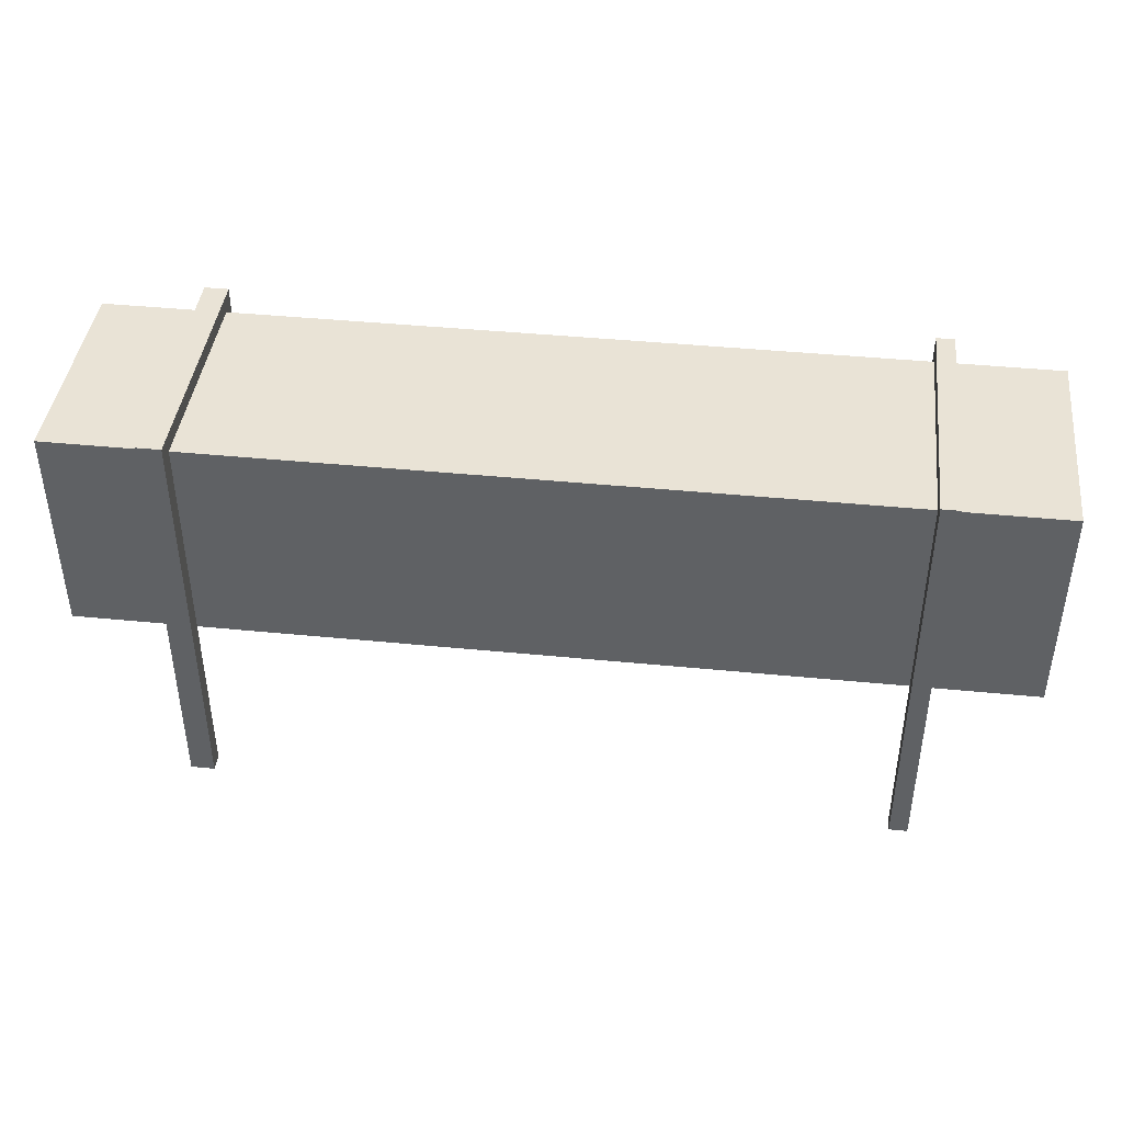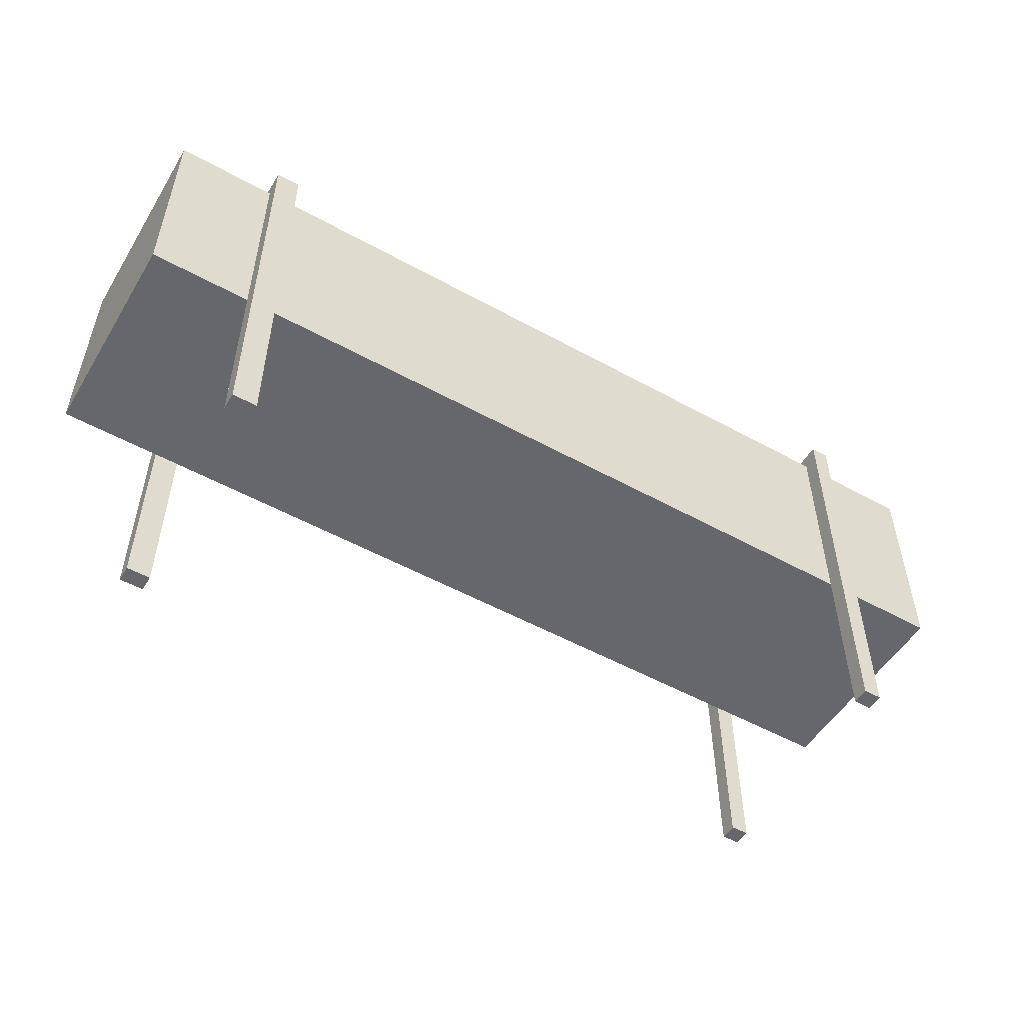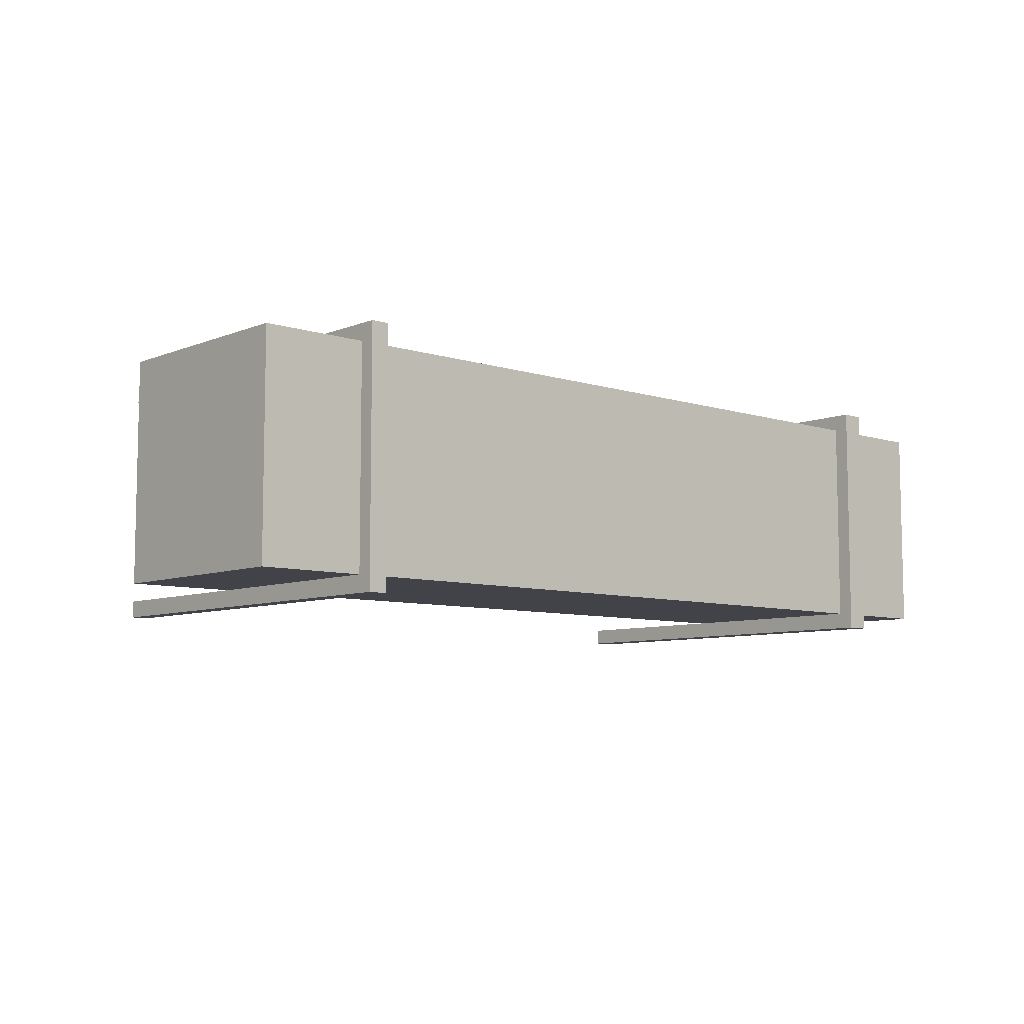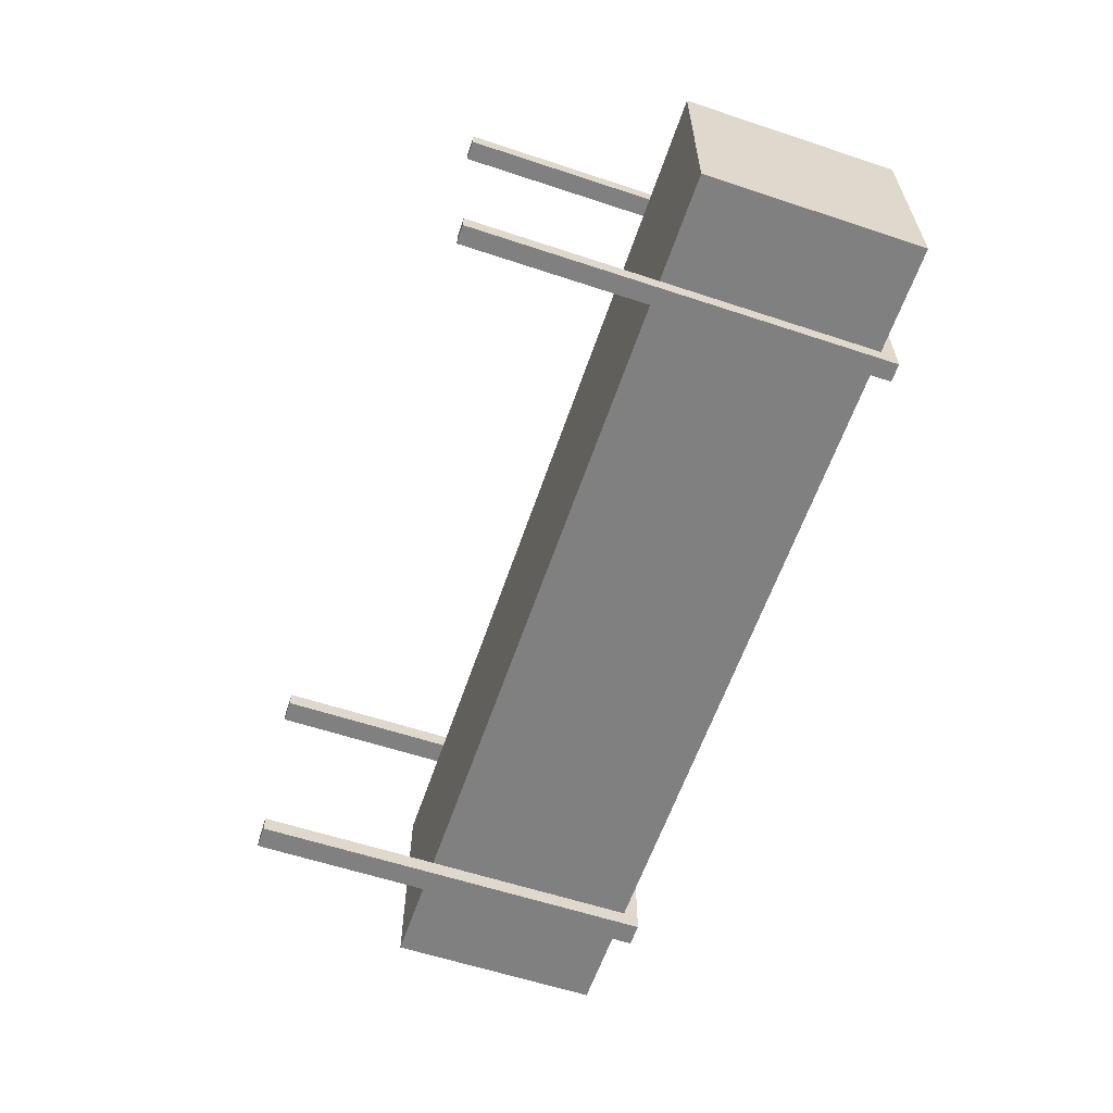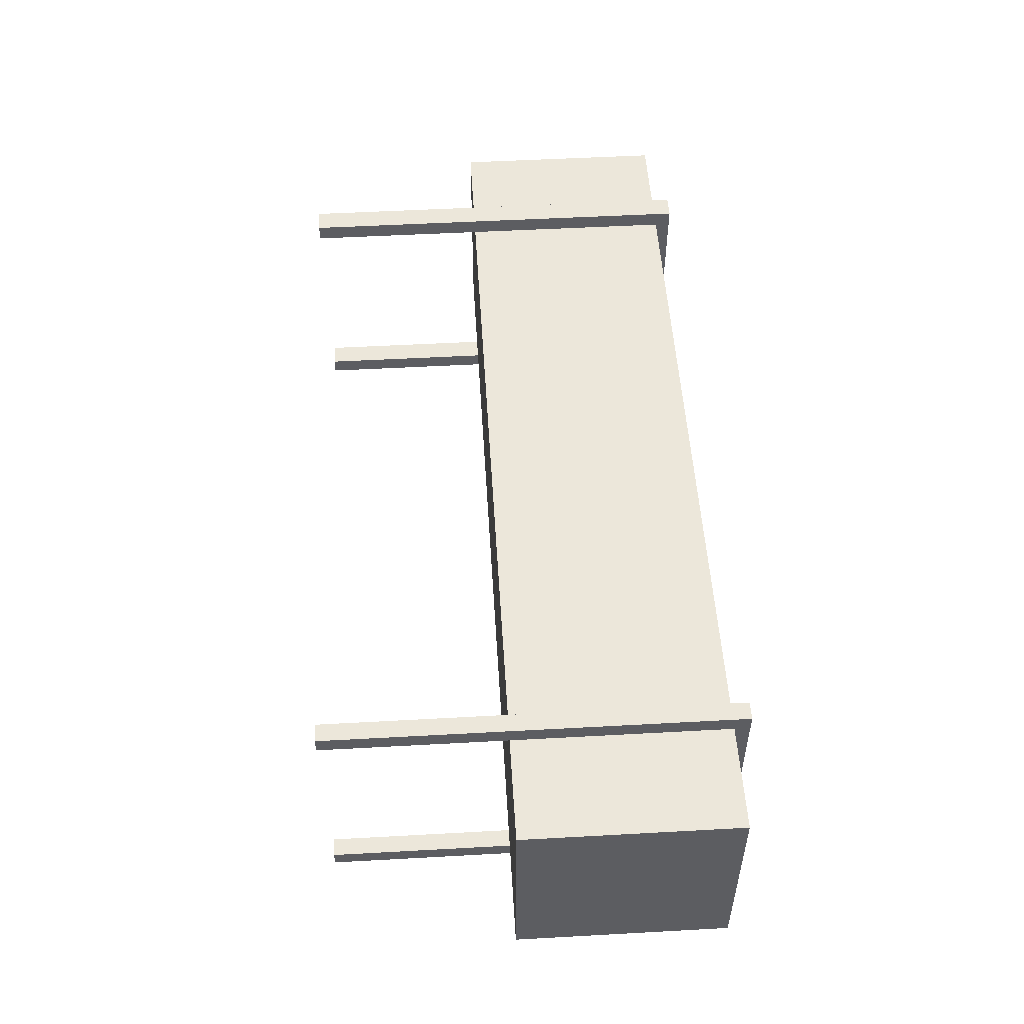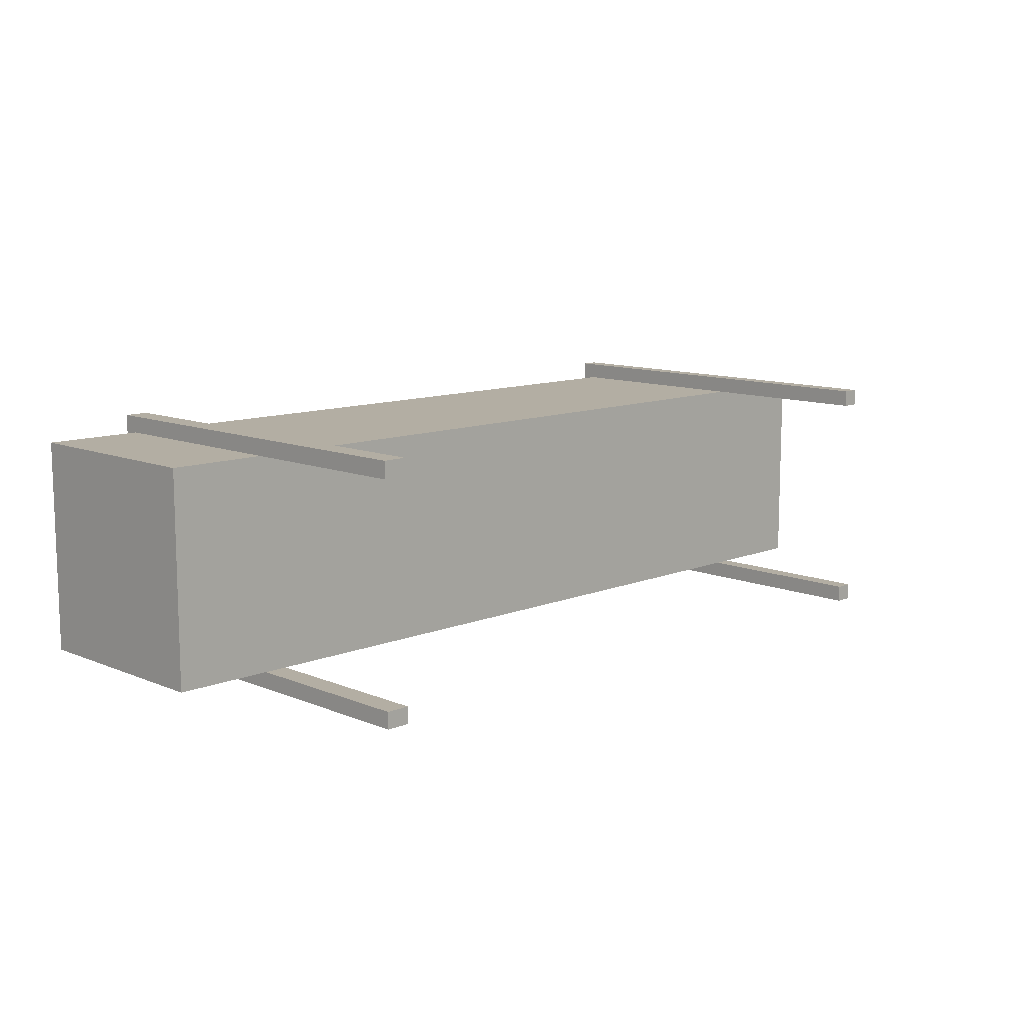
<metadata>
{"format":"obj","ext":"obj","renderer":"f3d","projection":"perspective","resolution":1024,"background":"white","views":[{"elev":42.0,"azim":-173.2,"up":"+Z"},{"elev":-52.2,"azim":149.2,"up":"+Z"},{"elev":-7.6,"azim":-41.9,"up":"+Y"},{"elev":-60.2,"azim":-108.7,"up":"+Y"},{"elev":52.3,"azim":-93.4,"up":"+Y"},{"elev":11.0,"azim":135.4,"up":"+Y"}]}
</metadata>
<code>
o Cube.013_Cube.022
v 1.382 6.973 -10.65
v 1.382 7.783 -10.65
v 1.382 6.973 -11.46
v 1.382 7.783 -11.46
v 4.862 6.973 -10.65
v 4.862 7.783 -10.65
v 4.862 6.973 -11.46
v 4.862 7.783 -11.46
v 4.398 6.973 -11.46
v 1.846 6.973 -11.46
v 1.846 7.783 -11.46
v 4.398 7.783 -11.46
v 1.846 6.973 -10.65
v 4.398 6.973 -10.65
v 4.398 7.783 -10.65
v 1.846 7.783 -10.65
v 4.488 7.783 -11.46
v 4.488 6.973 -10.65
v 4.488 6.973 -11.46
v 4.488 7.783 -10.65
v 1.778 6.973 -11.46
v 1.778 7.783 -10.65
v 1.778 7.783 -11.46
v 1.778 6.973 -10.65
v 4.488 6.91 -11.46
v 4.398 6.91 -11.46
v 1.778 7.847 -11.46
v 1.846 7.847 -11.46
v 1.778 6.91 -10.59
v 1.846 6.91 -10.59
v 4.488 7.847 -10.59
v 4.398 7.847 -10.59
v 4.398 7.847 -11.46
v 1.846 7.847 -10.59
v 1.846 6.91 -11.46
v 4.398 6.91 -10.59
v 4.488 7.847 -11.46
v 4.488 6.91 -10.59
v 1.778 6.91 -11.46
v 1.778 7.847 -10.59
v 4.488 6.973 -12.15
v 4.398 6.973 -12.15
v 1.778 7.783 -12.15
v 1.846 7.783 -12.15
v 4.398 6.91 -12.15
v 4.398 7.783 -12.15
v 4.488 7.783 -12.15
v 4.488 6.91 -12.15
v 1.846 6.973 -12.15
v 1.778 6.973 -12.15
v 1.778 7.847 -12.15
v 1.846 7.847 -12.15
v 4.398 7.847 -12.15
v 4.488 7.847 -12.15
v 1.846 6.91 -12.15
v 1.778 6.91 -12.15
f 1 2 4 3
f 19 17 8 7
f 7 8 6 5
f 24 22 2 1
f 19 7 5 18
f 23 4 2 22
f 22 24 29 40
f 12 11 16 15
f 39 21 50 56
f 10 9 14 13
f 12 15 32 33
f 14 15 16 13
f 21 23 11 10
f 10 11 12 9
f 5 6 20 18
f 8 17 20 6
f 23 22 40 27
f 9 12 17 19
f 3 4 23 21
f 3 21 24 1
f 23 27 51 43
f 19 18 38 25
f 37 33 32 31
f 39 35 30 29
f 38 31 32 36
f 26 25 38 36
f 28 27 40 34
f 30 34 40 29
f 16 11 28 34
f 9 19 41 42
f 10 35 55 49
f 10 13 30 35
f 14 9 26 36
f 15 14 36 32
f 18 20 31 38
f 13 16 34 30
f 20 17 37 31
f 24 21 39 29
f 47 46 53 54
f 42 41 48 45
f 50 49 55 56
f 44 43 51 52
f 17 12 46 47
f 21 10 49 50
f 11 23 43 44
f 12 33 53 46
f 19 25 48 41
f 25 26 45 48
f 35 39 56 55
f 37 17 47 54
f 27 28 52 51
f 33 37 54 53
f 28 11 44 52
f 26 9 42 45

</code>
